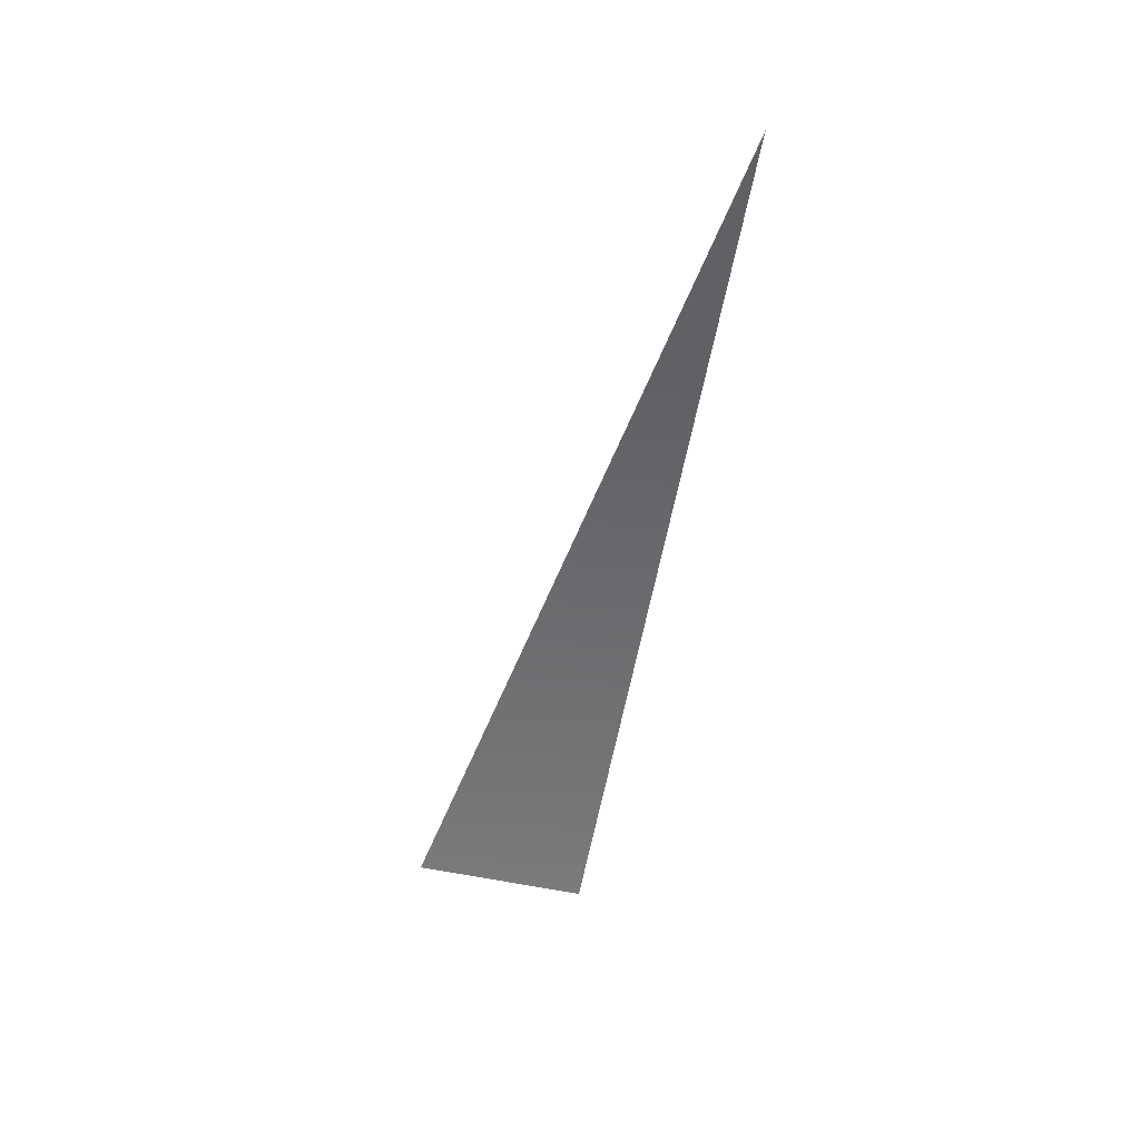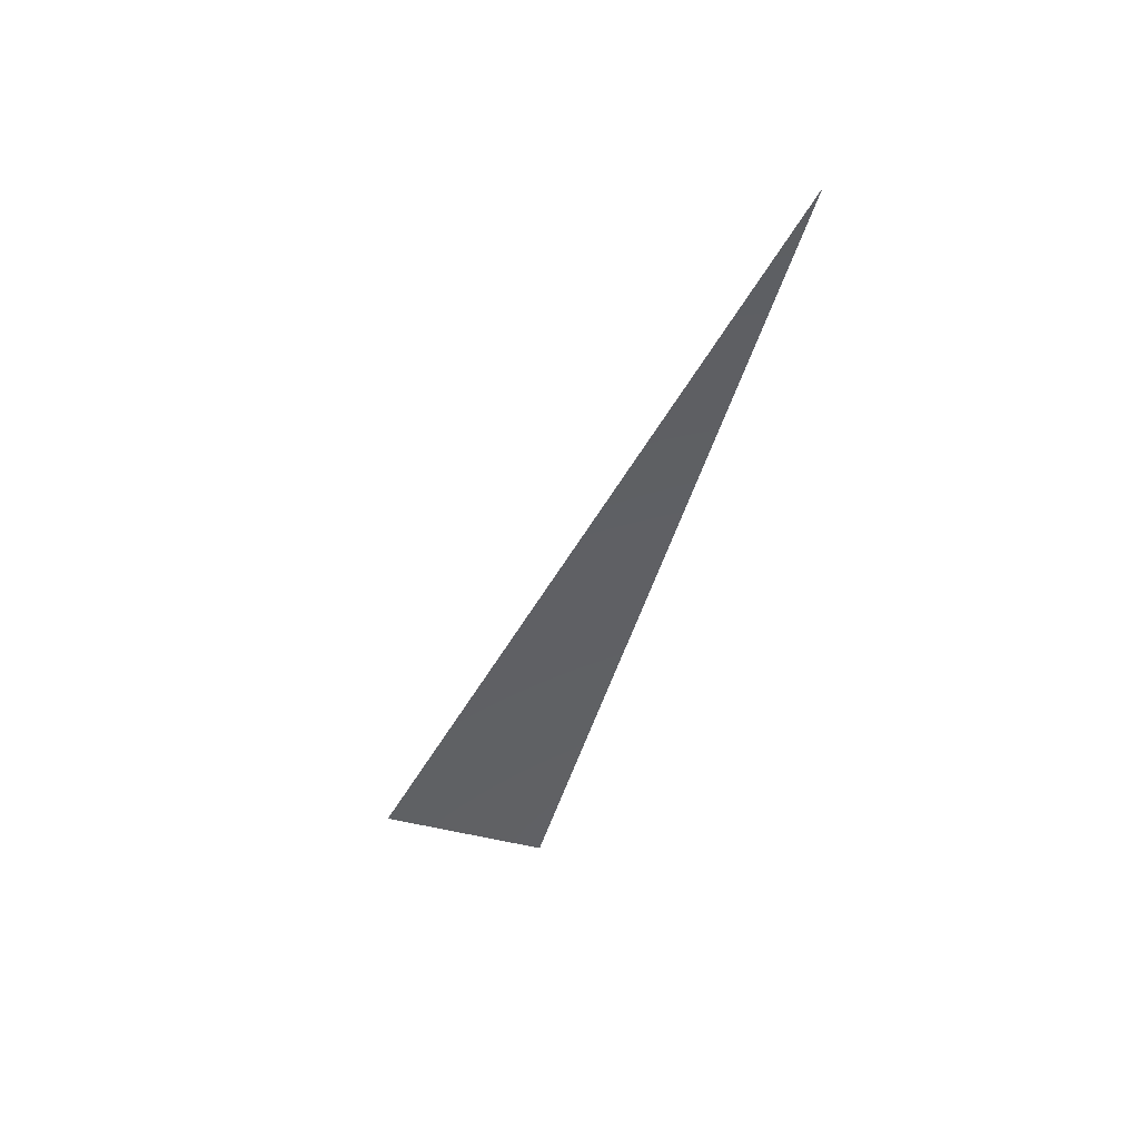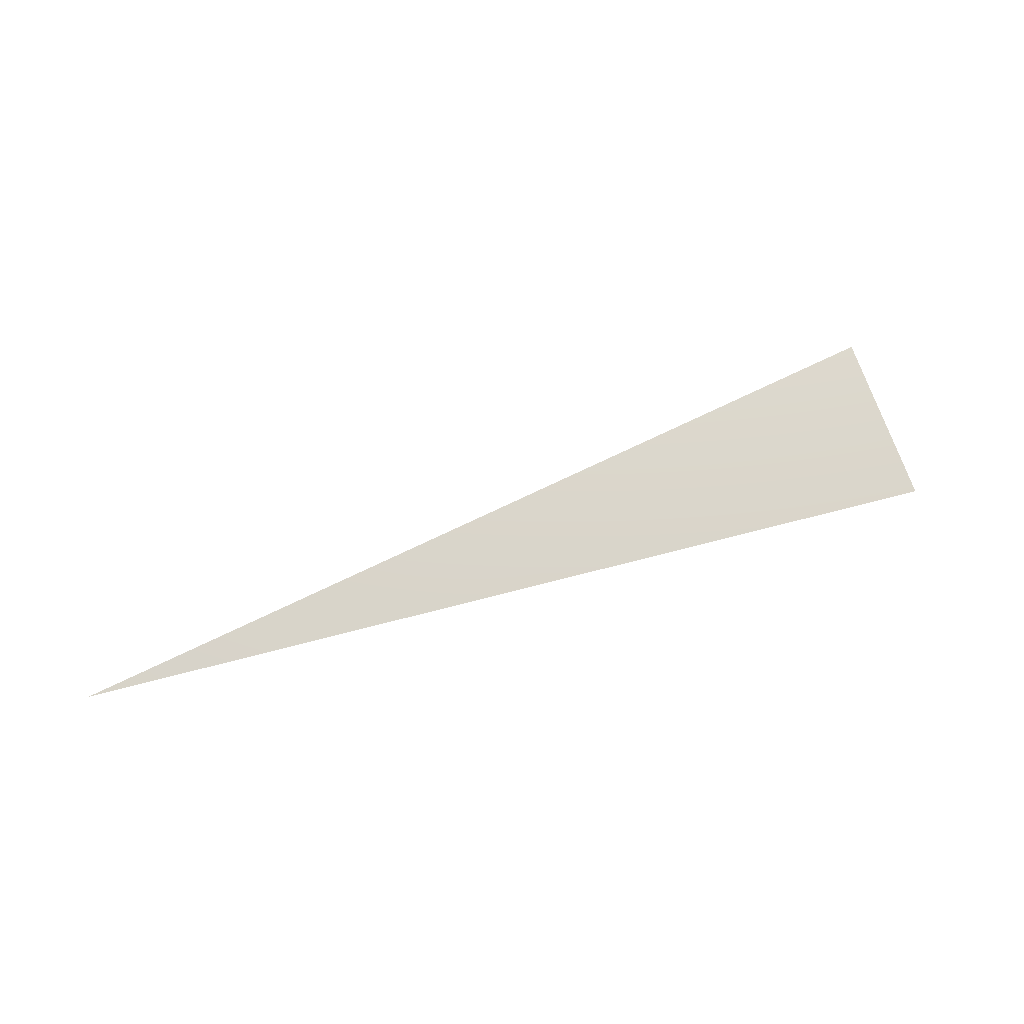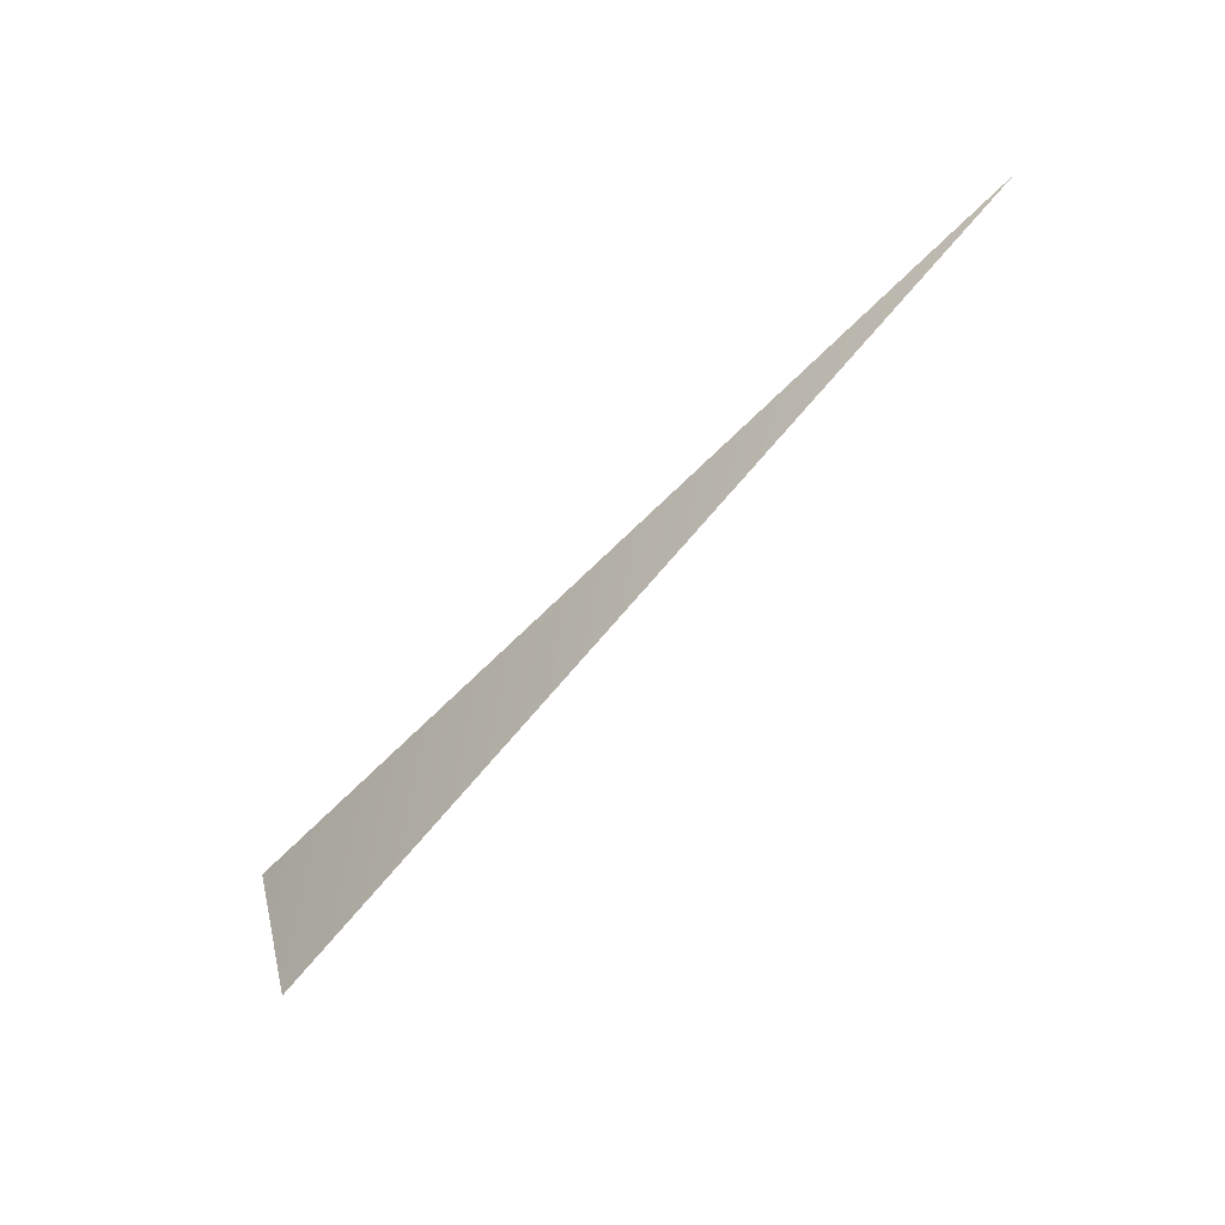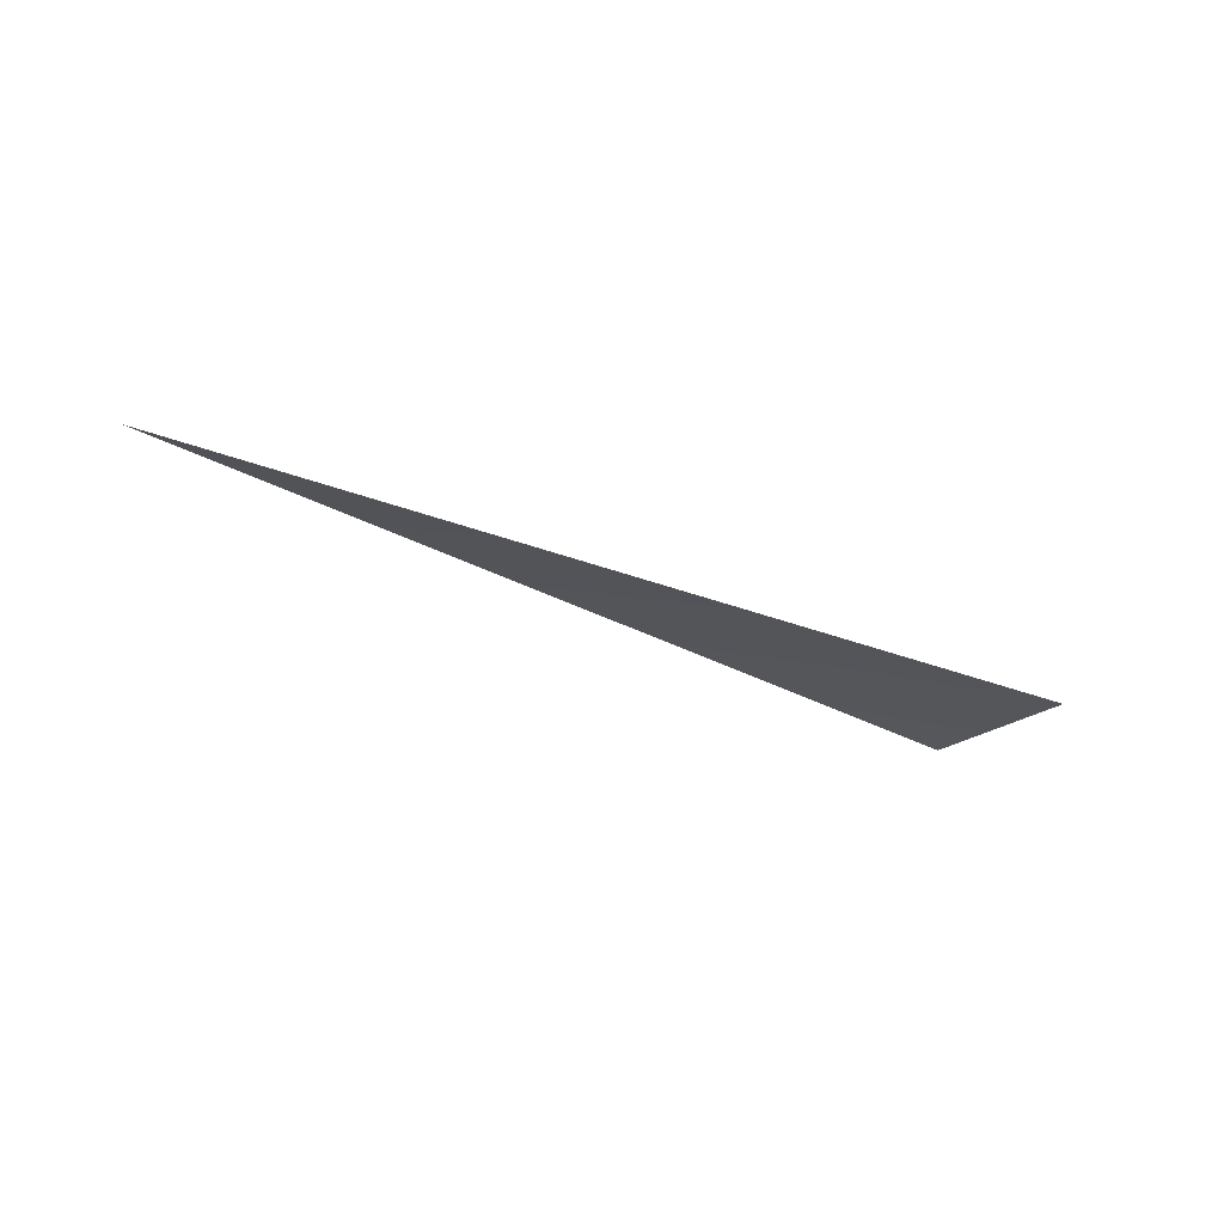
<metadata>
{"format":"obj","ext":"obj","renderer":"f3d","projection":"perspective","resolution":1024,"background":"white","views":[{"elev":-47.2,"azim":-88.3,"up":"+Y"},{"elev":-39.0,"azim":-93.9,"up":"+Y"},{"elev":77.2,"azim":-3.9,"up":"+Y"},{"elev":-49.8,"azim":-141.6,"up":"+Z"},{"elev":-20.9,"azim":-16.1,"up":"+Y"}]}
</metadata>
<code>
v 1477 8035 -611.6
v 1567 8035 -311.8
v 0.01402 8192 -0.002789
v 0.01321 8192 -0.005472
f 1 2 3
f 1 3 4

</code>
